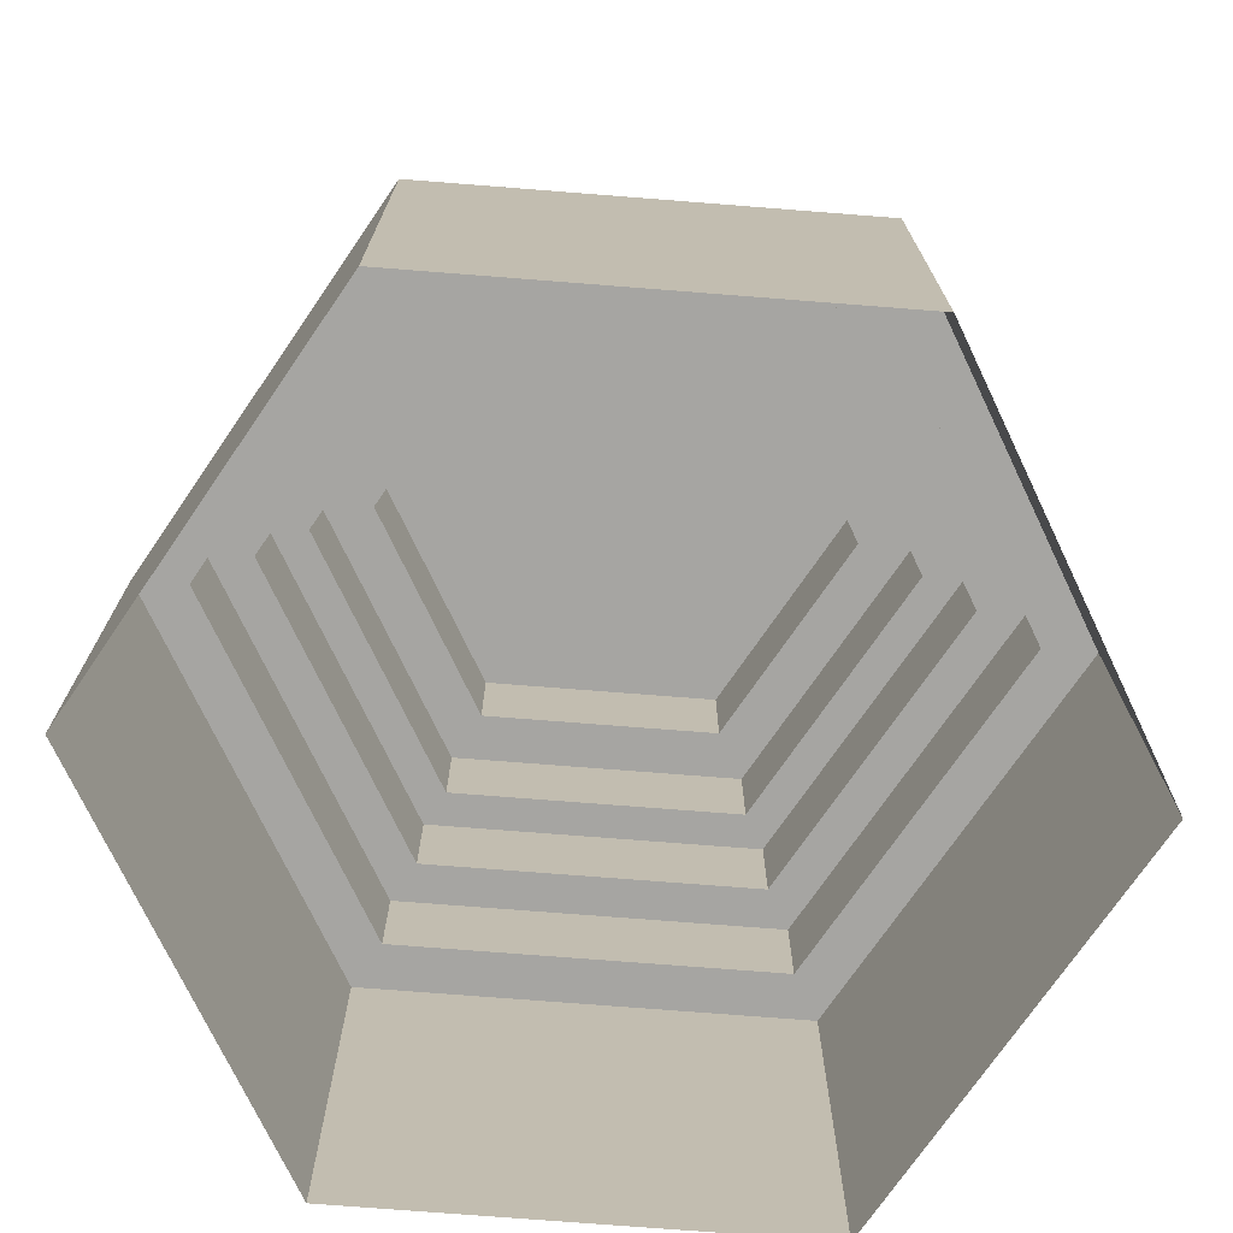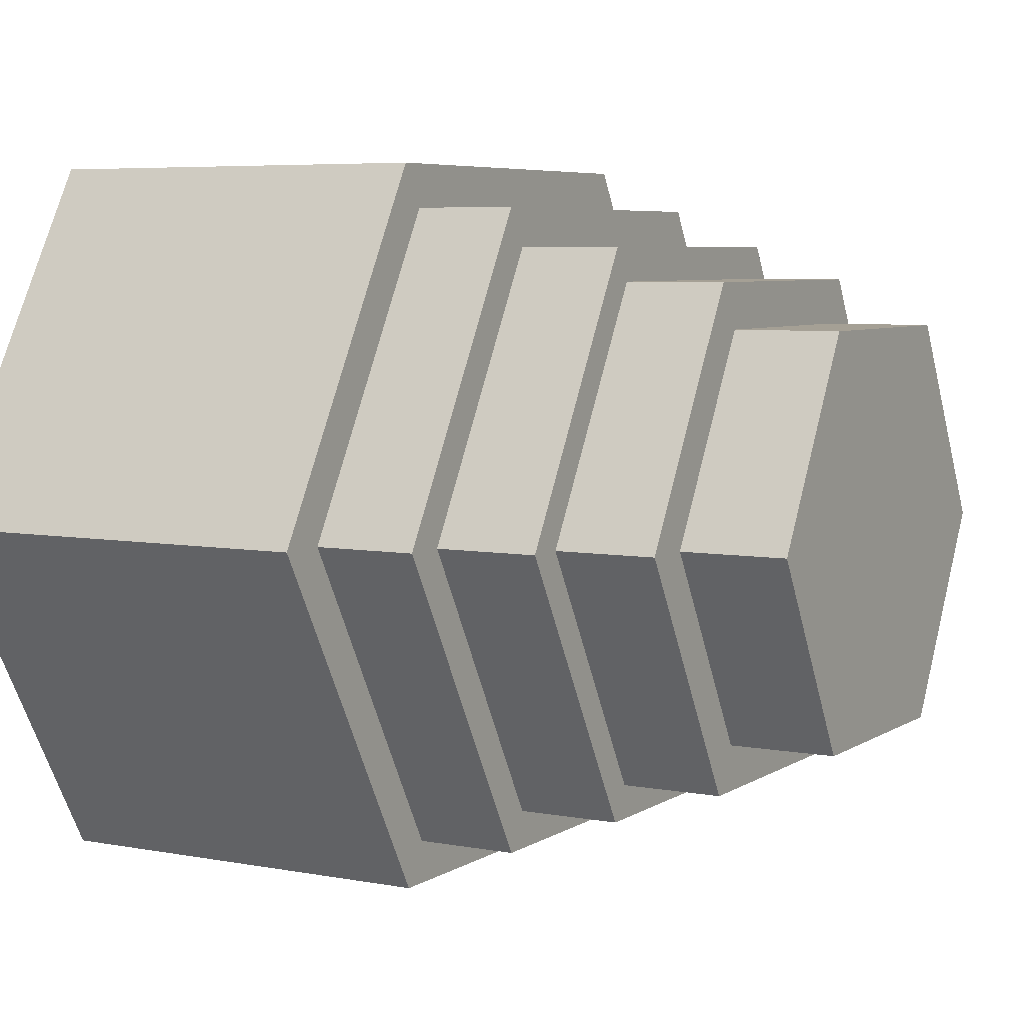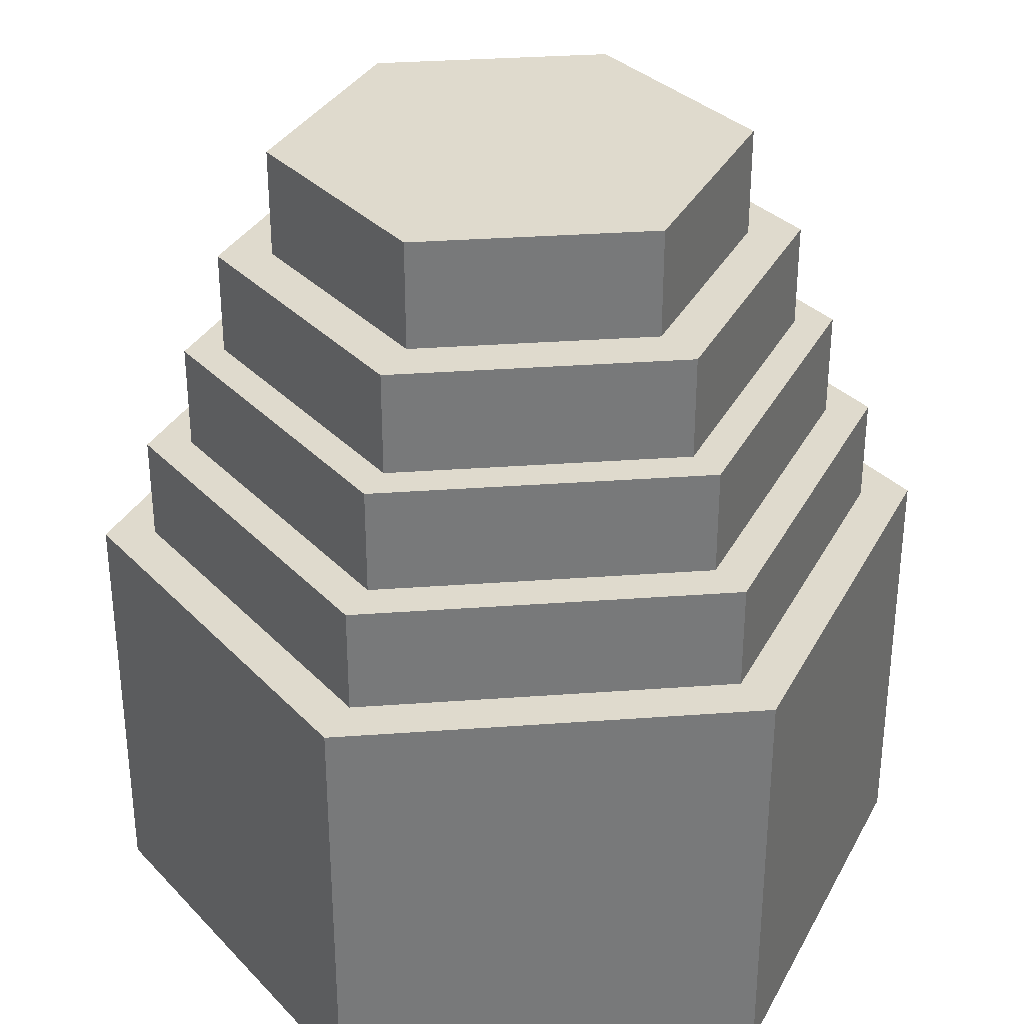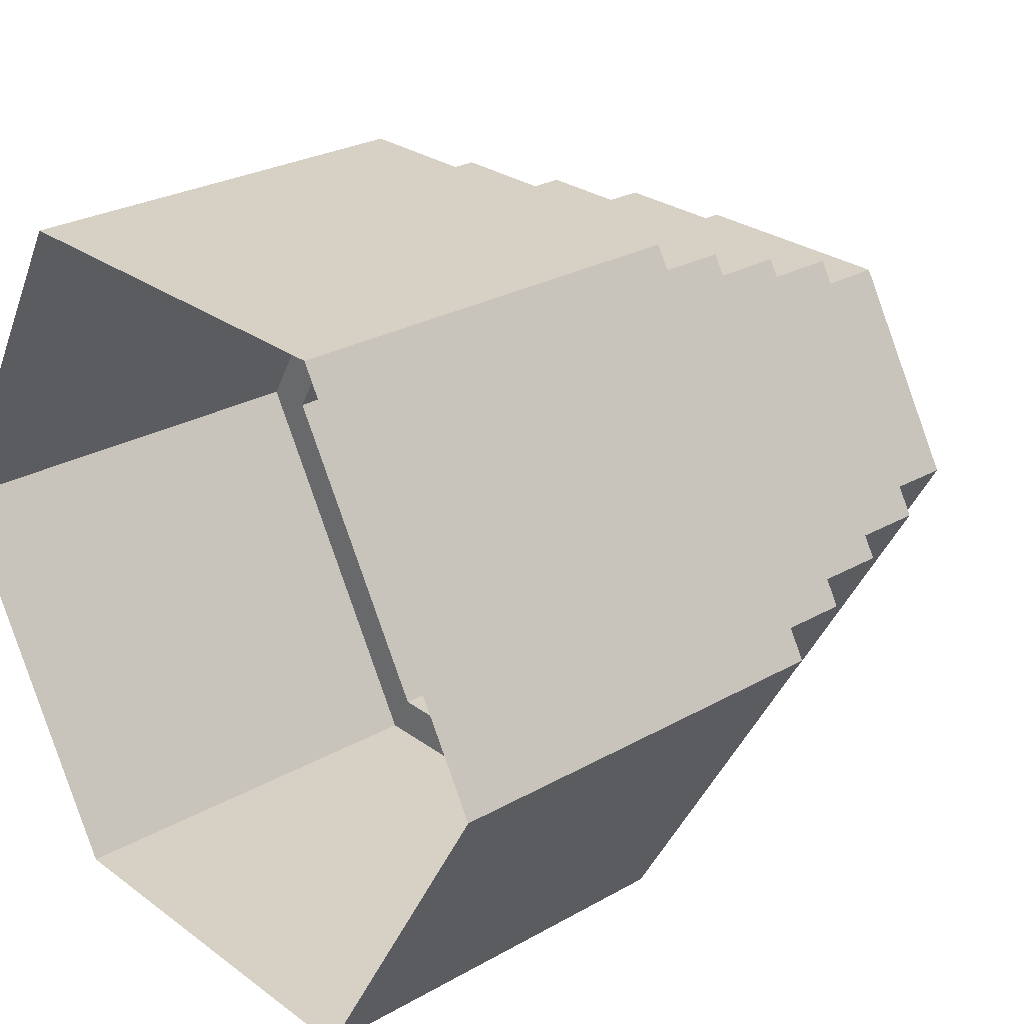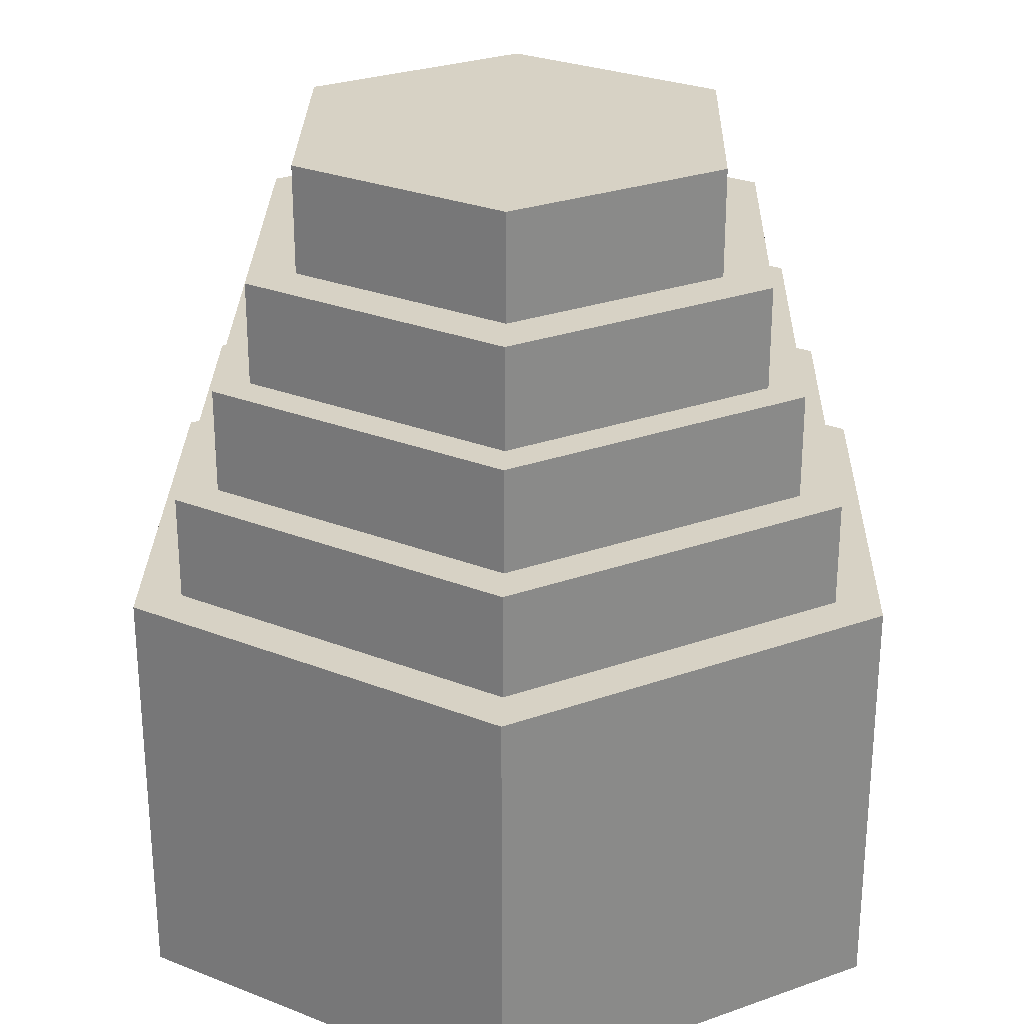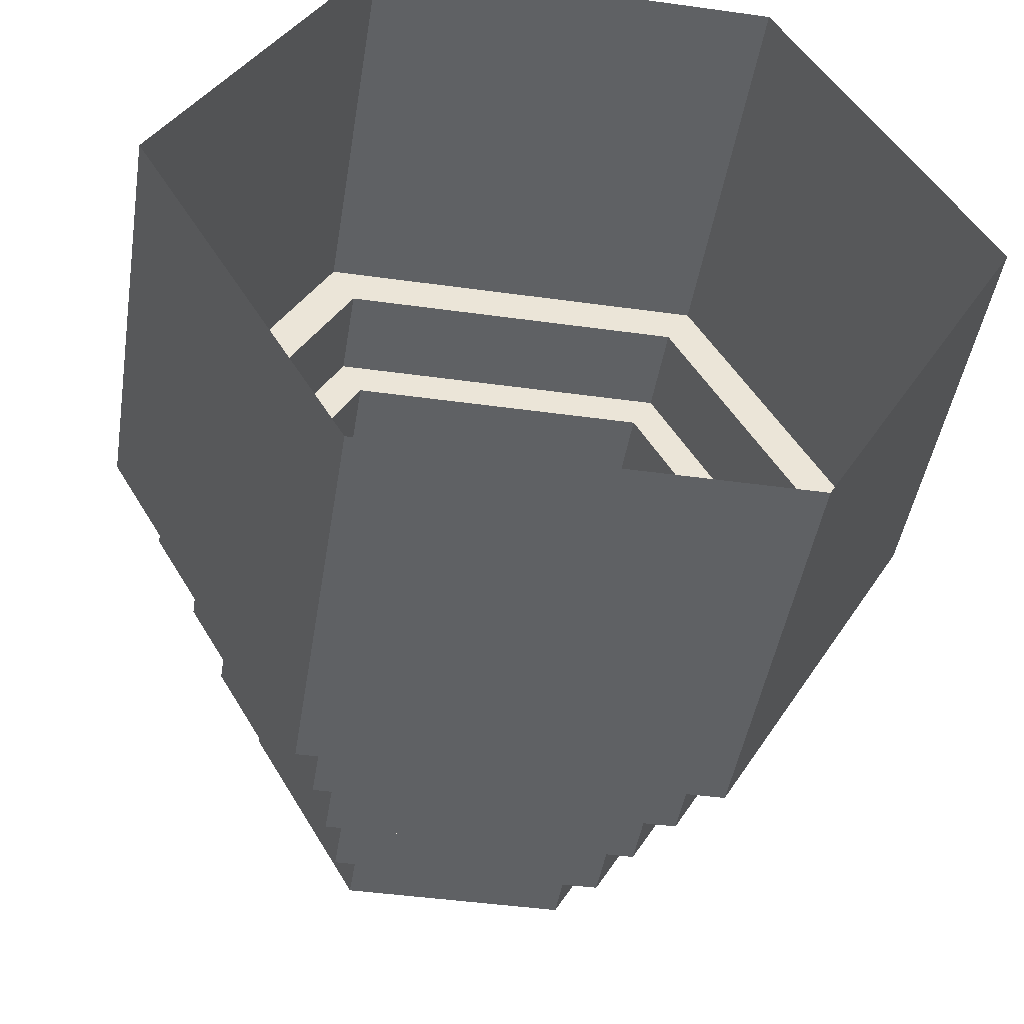
<metadata>
{"format":"obj","ext":"obj","renderer":"f3d","projection":"perspective","resolution":1024,"background":"white","views":[{"elev":-73.7,"azim":-64.5,"up":"+Y"},{"elev":5.9,"azim":119.7,"up":"+Z"},{"elev":32.7,"azim":-5.8,"up":"+Y"},{"elev":26.8,"azim":48.6,"up":"+Z"},{"elev":27.3,"azim":-148.7,"up":"+Y"},{"elev":-45.4,"azim":-9.1,"up":"+Z"}]}
</metadata>
<code>
g pb_Mesh1261194
v 3.53e-07 -3 -5.099e-07
v 3.53e-07 1 -5.099e-07
v 2 -3 3.464
v 2 1 3.464
v 2 -3 3.464
v 2 1 3.464
v 6 -3 3.464
v 6 1 3.464
v 6 -3 3.464
v 6 1 3.464
v 8 -3 -2.464e-06
v 8 1 -2.464e-06
v 8 -3 -2.464e-06
v 8 1 -2.464e-06
v 6 -3 -3.464
v 6 1 -3.464
v 6 -3 -3.464
v 6 1 -3.464
v 2 -3 -3.464
v 2 1 -3.464
v 2 -3 -3.464
v 2 1 -3.464
v 3.53e-07 -3 -5.099e-07
v 3.53e-07 1 -5.099e-07
v 1.774 5.005 -5.716e-08
v 4 5.005 -4.552e-06
v 2.887 5.005 1.928
v 5.113 5.005 1.928
v 6.226 5.005 -6.663e-06
v 5.113 5.005 -1.928
v 2.887 5.005 -1.928
v 2 1 3.464
v 3.53e-07 1 -5.099e-07
v 2.24 1 3.048
v 0.48 1 -2.472e-06
v 6 1 3.464
v 2 1 3.464
v 5.76 1 3.048
v 2.24 1 3.048
v 3.53e-07 1 -5.099e-07
v 2 1 -3.464
v 0.48 1 -2.472e-06
v 2.24 1 -3.048
v 2 1 -3.464
v 6 1 -3.464
v 2.24 1 -3.048
v 5.76 1 -3.048
v 6 1 -3.464
v 8 1 -2.464e-06
v 5.76 1 -3.048
v 7.52 1 -1.456e-06
v 8 1 -2.464e-06
v 6 1 3.464
v 7.52 1 -1.456e-06
v 5.76 1 3.048
v 2.24 1 3.048
v 0.48 1 -2.472e-06
v 2.24 2 3.048
v 0.48 2 -2.472e-06
v 5.76 1 3.048
v 2.24 1 3.048
v 5.76 2 3.048
v 2.24 2 3.048
v 0.48 1 -2.472e-06
v 2.24 1 -3.048
v 0.48 2 -2.472e-06
v 2.24 2 -3.048
v 2.24 1 -3.048
v 5.76 1 -3.048
v 2.24 2 -3.048
v 5.76 2 -3.048
v 5.76 1 -3.048
v 7.52 1 -1.456e-06
v 5.76 2 -3.048
v 7.52 2 -2.409e-06
v 7.52 1 -1.456e-06
v 5.76 1 3.048
v 7.52 2 -2.409e-06
v 5.76 2 3.048
v 2.24 2 3.048
v 0.48 2 -2.472e-06
v 2.451 2 2.683
v 0.9024 2 -1.151e-06
v 5.76 2 3.048
v 2.24 2 3.048
v 5.549 2 2.683
v 2.451 2 2.683
v 0.48 2 -2.472e-06
v 2.24 2 -3.048
v 0.9024 2 -1.151e-06
v 2.451 2 -2.683
v 2.24 2 -3.048
v 5.76 2 -3.048
v 2.451 2 -2.683
v 5.549 2 -2.683
v 5.76 2 -3.048
v 7.52 2 -2.409e-06
v 5.549 2 -2.683
v 7.098 2 -3.731e-06
v 7.52 2 -2.409e-06
v 5.76 2 3.048
v 7.098 2 -3.731e-06
v 5.549 2 2.683
v 2.451 2 2.683
v 0.9024 2 -1.151e-06
v 2.451 3 2.683
v 0.9024 3 -1.151e-06
v 5.549 2 2.683
v 2.451 2 2.683
v 5.549 3 2.683
v 2.451 3 2.683
v 0.9024 2 -1.151e-06
v 2.451 2 -2.683
v 0.9024 3 -1.151e-06
v 2.451 3 -2.683
v 2.451 2 -2.683
v 5.549 2 -2.683
v 2.451 3 -2.683
v 5.549 3 -2.683
v 5.549 2 -2.683
v 7.098 2 -3.731e-06
v 5.549 3 -2.683
v 7.098 3 -4.207e-06
v 7.098 2 -3.731e-06
v 5.549 2 2.683
v 7.098 3 -4.207e-06
v 5.549 3 2.683
v 2.451 3 2.683
v 0.9024 3 -1.151e-06
v 2.637 3 2.361
v 1.274 3 -1.297e-06
v 5.549 3 2.683
v 2.451 3 2.683
v 5.363 3 2.361
v 2.637 3 2.361
v 0.9024 3 -1.151e-06
v 2.451 3 -2.683
v 1.274 3 -1.297e-06
v 2.637 3 -2.361
v 2.451 3 -2.683
v 5.549 3 -2.683
v 2.637 3 -2.361
v 5.363 3 -2.361
v 5.549 3 -2.683
v 7.098 3 -4.207e-06
v 5.363 3 -2.361
v 6.726 3 -4.538e-06
v 7.098 3 -4.207e-06
v 5.549 3 2.683
v 6.726 3 -4.538e-06
v 5.363 3 2.361
v 6.726 3 -4.538e-06
v 5.363 3 2.361
v 6.726 3.98 -5.014e-06
v 5.363 3.98 2.361
v 5.363 3 -2.361
v 6.726 3 -4.538e-06
v 5.363 3.98 -2.361
v 6.726 3.98 -5.014e-06
v 5.363 3 2.361
v 2.637 3 2.361
v 5.363 3.98 2.361
v 2.637 3.98 2.361
v 2.637 3 2.361
v 1.274 3 -1.297e-06
v 2.637 3.98 2.361
v 1.274 3.98 -1.297e-06
v 1.274 3 -1.297e-06
v 2.637 3 -2.361
v 1.274 3.98 -1.297e-06
v 2.637 3.98 -2.361
v 2.637 3 -2.361
v 5.363 3 -2.361
v 2.637 3.98 -2.361
v 5.363 3.98 -2.361
v 6.726 3.98 -5.014e-06
v 5.363 3.98 2.361
v 6.226 3.98 -6.22e-06
v 5.113 3.98 1.928
v 5.363 3.98 -2.361
v 6.726 3.98 -5.014e-06
v 5.113 3.98 -1.928
v 6.226 3.98 -6.22e-06
v 5.363 3.98 2.361
v 2.637 3.98 2.361
v 5.113 3.98 1.928
v 2.887 3.98 1.928
v 2.637 3.98 2.361
v 1.274 3.98 -1.297e-06
v 2.887 3.98 1.928
v 1.774 3.98 -5.682e-07
v 1.274 3.98 -1.297e-06
v 2.637 3.98 -2.361
v 1.774 3.98 -5.682e-07
v 2.887 3.98 -1.928
v 2.637 3.98 -2.361
v 5.363 3.98 -2.361
v 2.887 3.98 -1.928
v 5.113 3.98 -1.928
v 6.226 3.98 -6.22e-06
v 5.113 3.98 1.928
v 6.226 5.005 -6.663e-06
v 5.113 5.005 1.928
v 5.113 3.98 -1.928
v 6.226 3.98 -6.22e-06
v 5.113 5.005 -1.928
v 6.226 5.005 -6.663e-06
v 5.113 3.98 1.928
v 2.887 3.98 1.928
v 5.113 5.005 1.928
v 2.887 5.005 1.928
v 2.887 3.98 1.928
v 1.774 3.98 -5.682e-07
v 2.887 5.005 1.928
v 1.774 5.005 -5.716e-08
v 1.774 3.98 -5.682e-07
v 2.887 3.98 -1.928
v 1.774 5.005 -5.716e-08
v 2.887 5.005 -1.928
v 2.887 3.98 -1.928
v 5.113 3.98 -1.928
v 2.887 5.005 -1.928
v 5.113 5.005 -1.928
g pb_Mesh1261194_0
g pb_Mesh1261194_1
f 3 2 1
f 3 4 2
f 7 6 5
f 7 8 6
f 11 10 9
f 11 12 10
f 15 14 13
f 15 16 14
f 19 18 17
f 19 20 18
f 23 22 21
f 23 24 22
f 27 26 25
f 28 26 27
f 29 26 28
f 30 26 29
f 31 26 30
f 25 26 31
f 34 33 32
f 34 35 33
f 38 37 36
f 38 39 37
f 42 41 40
f 42 43 41
f 46 45 44
f 46 47 45
f 50 49 48
f 50 51 49
f 54 53 52
f 54 55 53
f 58 57 56
f 58 59 57
f 62 61 60
f 62 63 61
f 66 65 64
f 66 67 65
f 70 69 68
f 70 71 69
f 74 73 72
f 74 75 73
f 78 77 76
f 78 79 77
f 82 81 80
f 82 83 81
f 86 85 84
f 86 87 85
f 90 89 88
f 90 91 89
f 94 93 92
f 94 95 93
f 98 97 96
f 98 99 97
f 102 101 100
f 102 103 101
f 106 105 104
f 106 107 105
f 110 109 108
f 110 111 109
f 114 113 112
f 114 115 113
f 118 117 116
f 118 119 117
f 122 121 120
f 122 123 121
f 126 125 124
f 126 127 125
f 130 129 128
f 130 131 129
f 134 133 132
f 134 135 133
f 138 137 136
f 138 139 137
f 142 141 140
f 142 143 141
f 146 145 144
f 146 147 145
f 150 149 148
f 150 151 149
f 154 153 152
f 154 155 153
f 158 157 156
f 158 159 157
f 162 161 160
f 162 163 161
f 166 165 164
f 166 167 165
f 170 169 168
f 170 171 169
f 174 173 172
f 174 175 173
f 178 177 176
f 178 179 177
f 182 181 180
f 182 183 181
f 186 185 184
f 186 187 185
f 190 189 188
f 190 191 189
f 194 193 192
f 194 195 193
f 198 197 196
f 198 199 197
f 202 201 200
f 202 203 201
f 206 205 204
f 206 207 205
f 210 209 208
f 210 211 209
f 214 213 212
f 214 215 213
f 218 217 216
f 218 219 217
f 222 221 220
f 222 223 221

</code>
